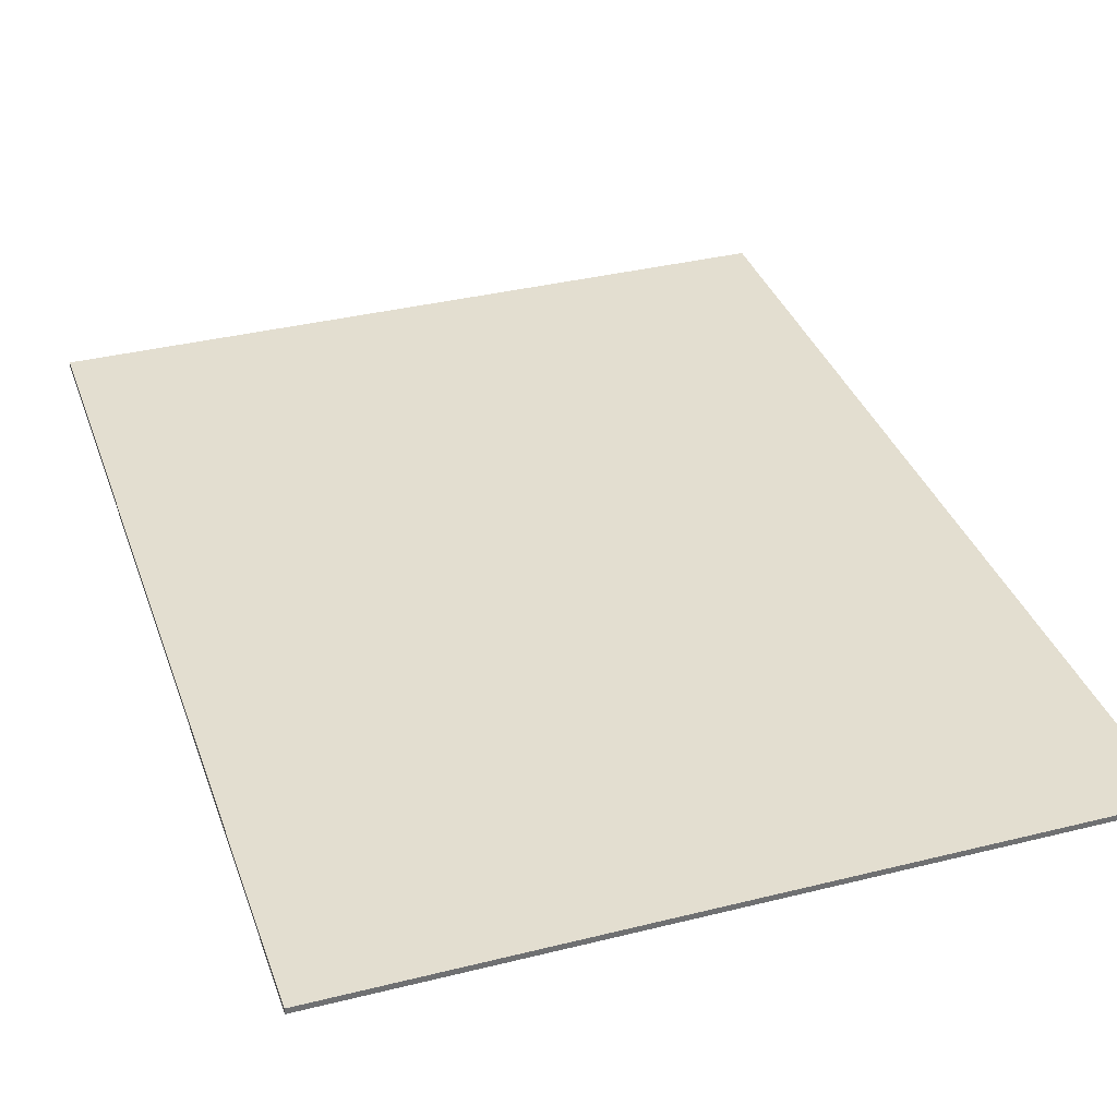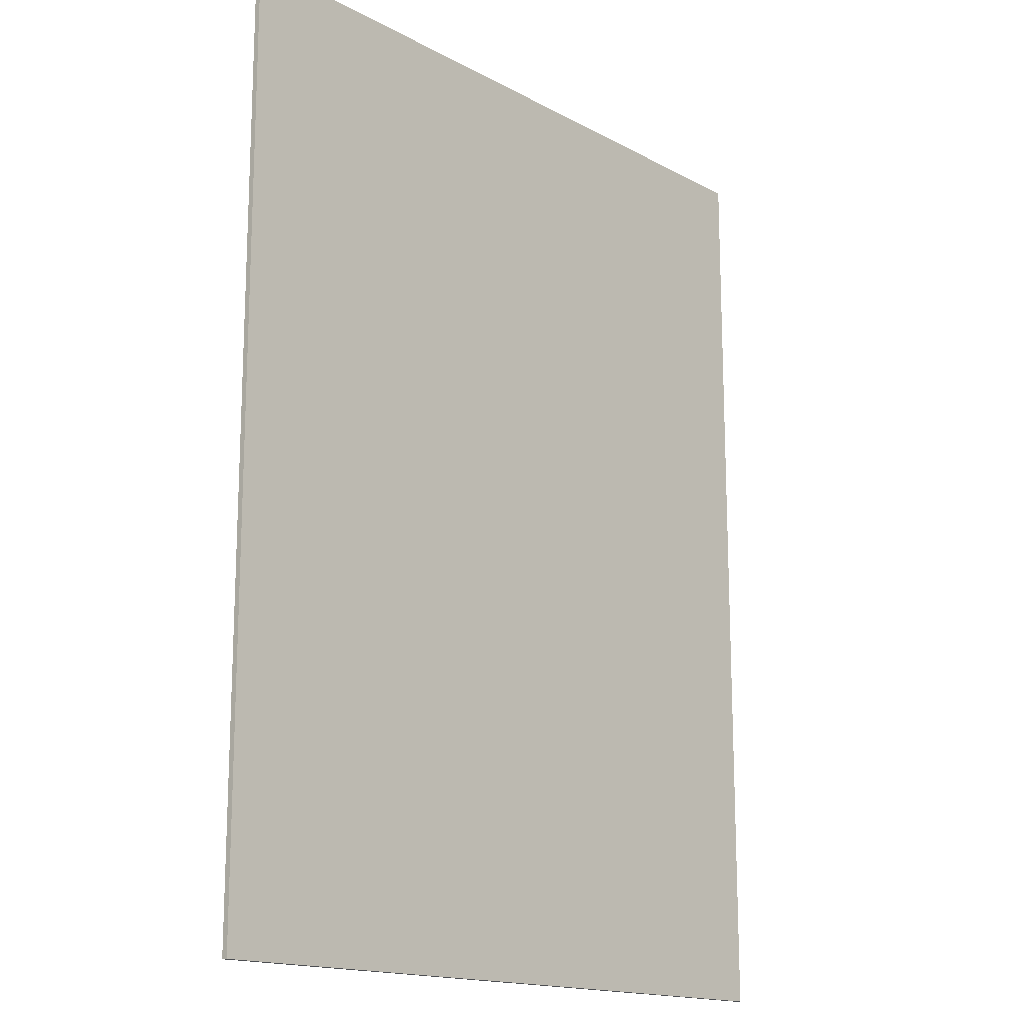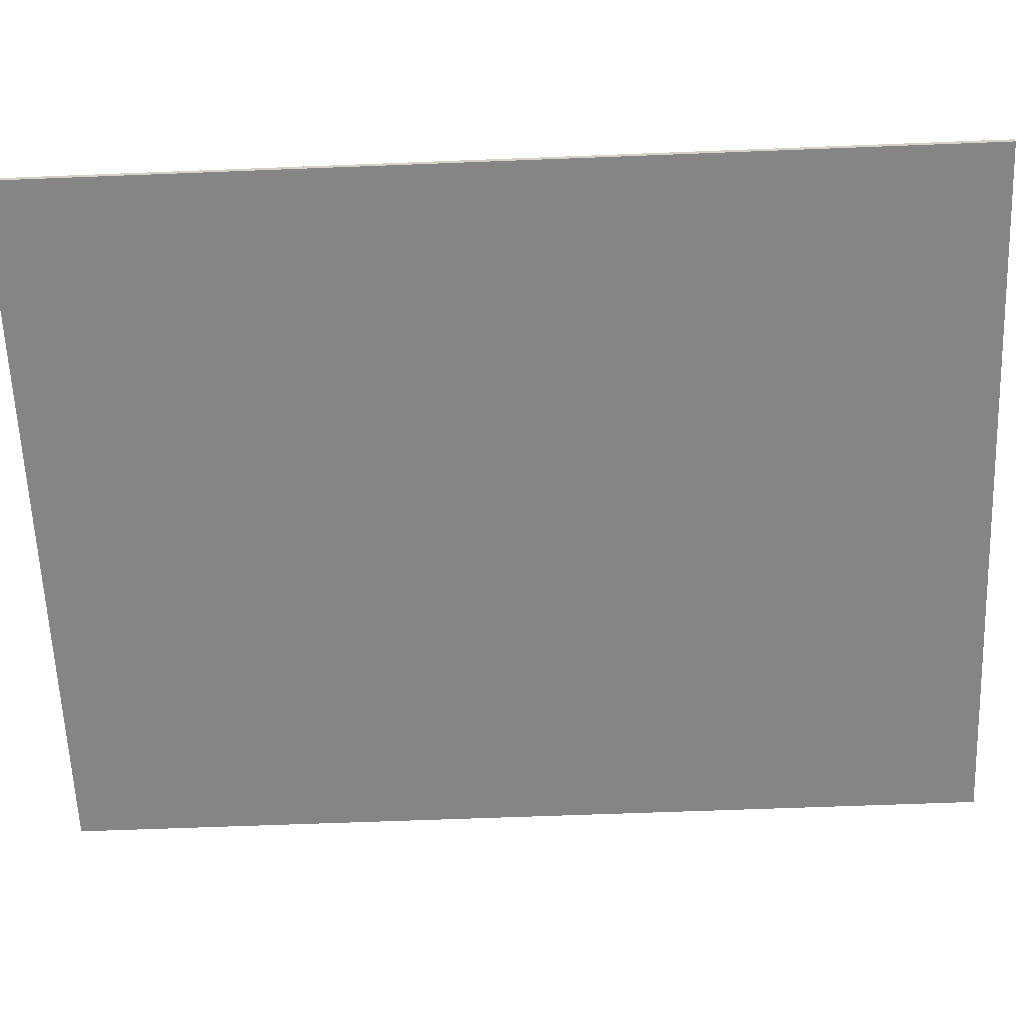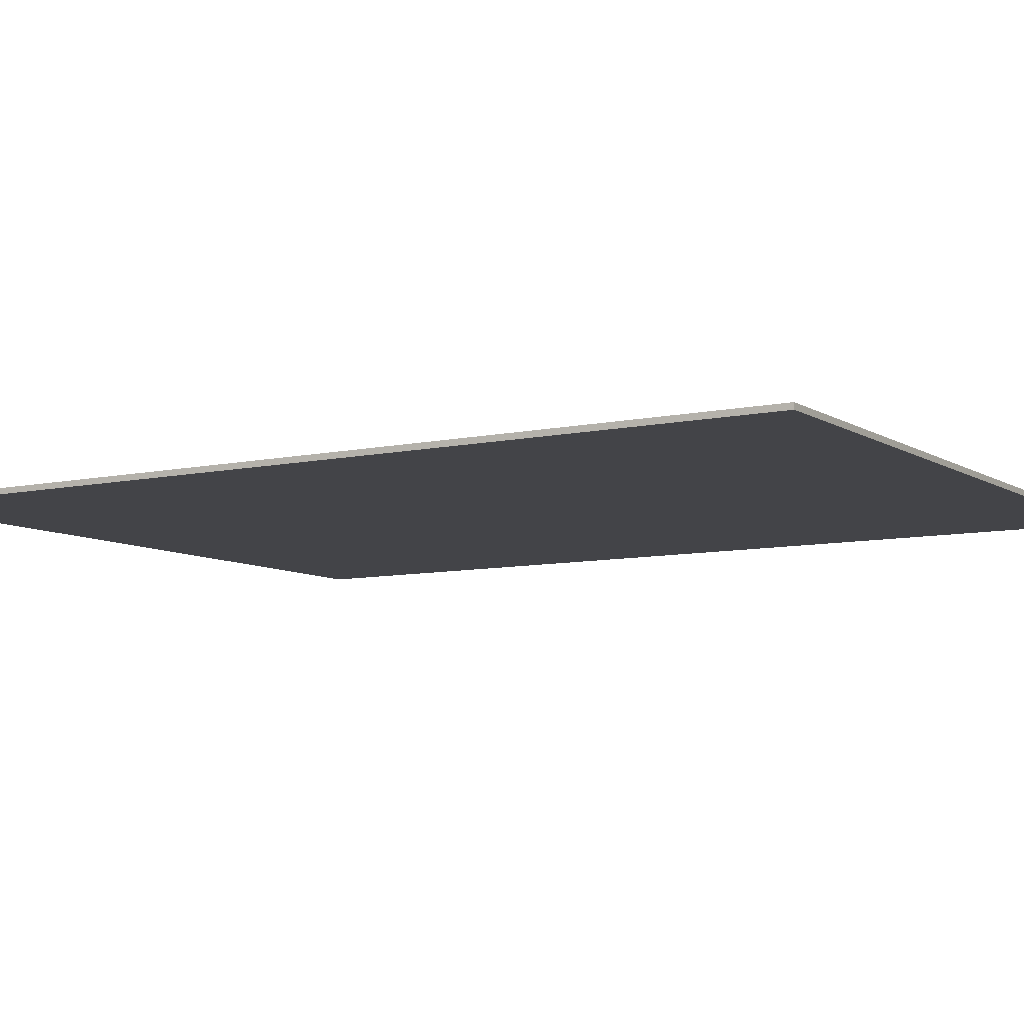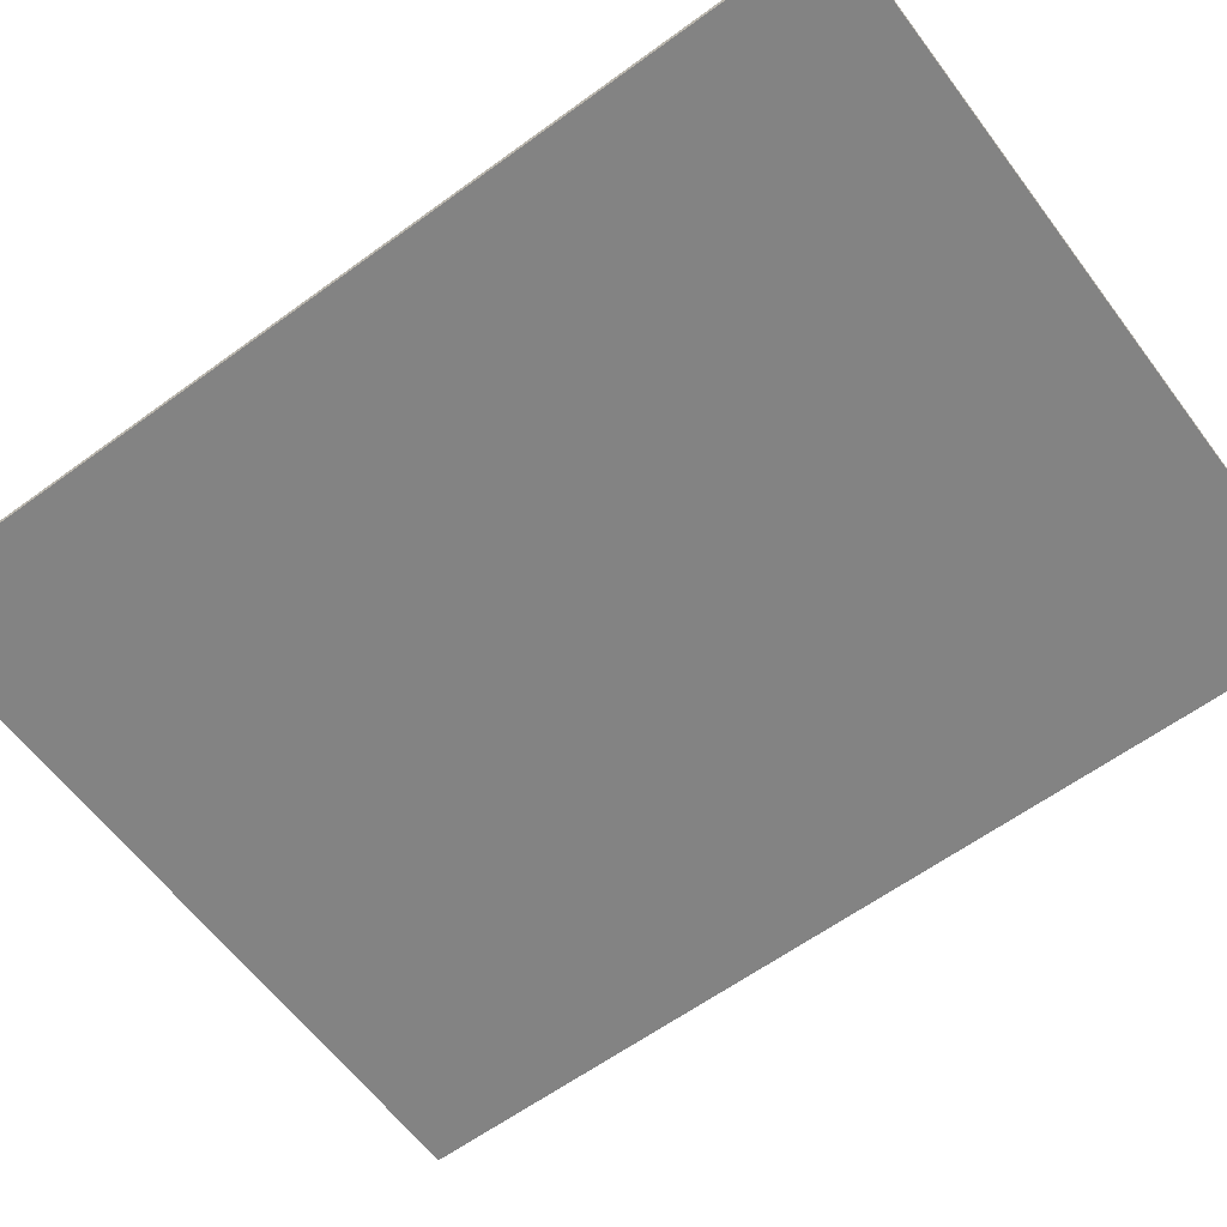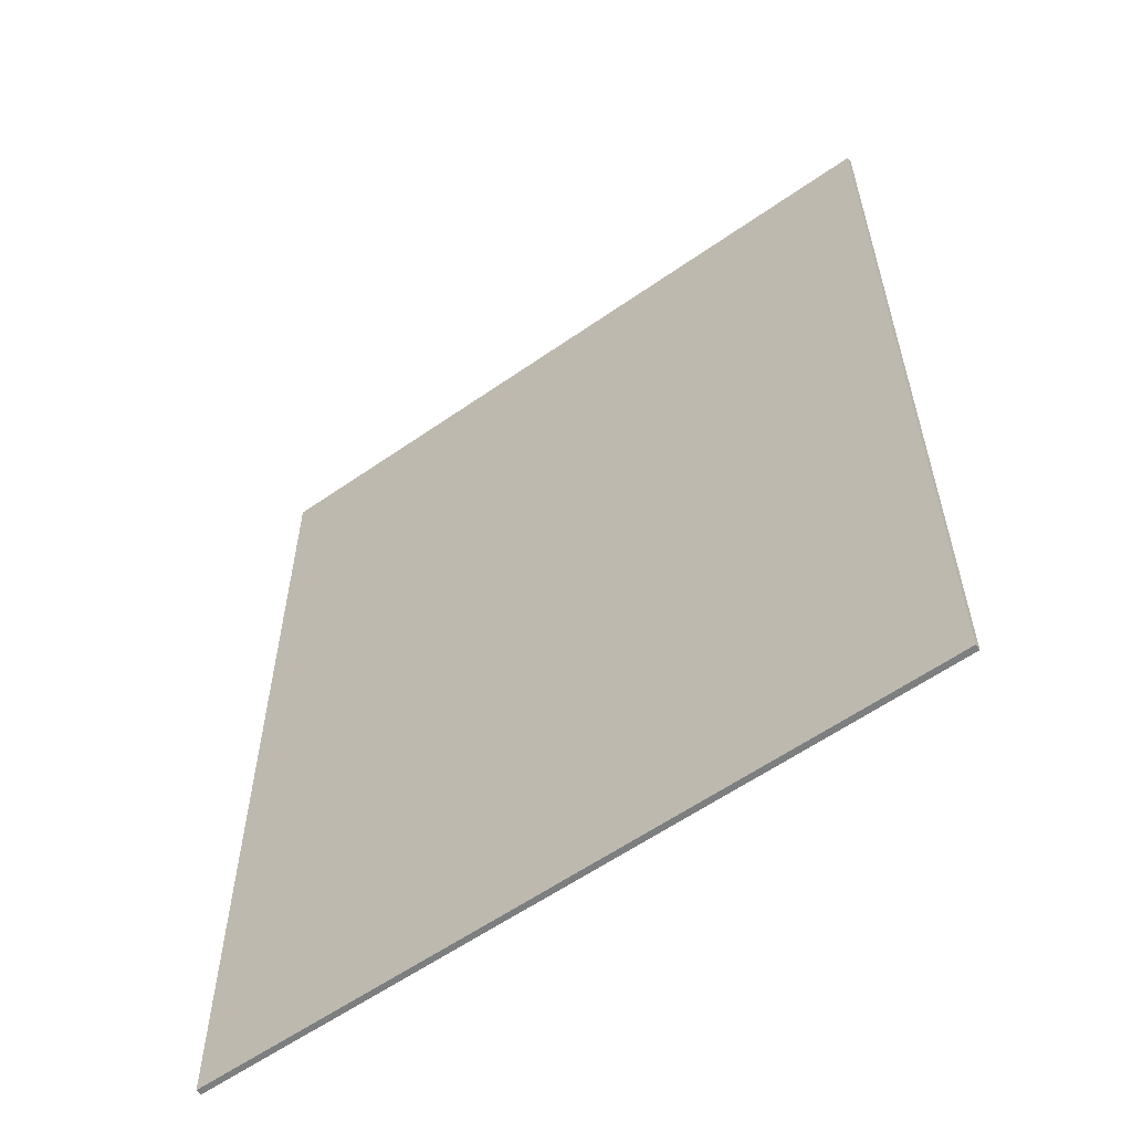
<metadata>
{"format":"obj","ext":"obj","renderer":"f3d","projection":"perspective","resolution":1024,"background":"white","views":[{"elev":35.7,"azim":161.8,"up":"+Y"},{"elev":-16.0,"azim":132.1,"up":"+Z"},{"elev":-61.9,"azim":-87.7,"up":"+Y"},{"elev":-8.2,"azim":-58.4,"up":"+Y"},{"elev":-61.0,"azim":126.7,"up":"+Y"},{"elev":-59.3,"azim":35.7,"up":"+Z"}]}
</metadata>
<code>
g Mesh1 Component_190 G_18_Fliesenboden_wei__dwg1 Model
v 5305 25.2 -773.6
v 5179 25.2 -773.6
v 5179 25.2 -610.7
v 5305 25.2 -610.7
f 1 2 3 4
v 5305 24.2 -773.6
v 5179 24.2 -773.6
f 5 6 2 1
v 5305 24.2 -610.7
v 5179 24.2 -610.7
f 6 5 7 8
f 4 7 5 1
f 4 3 8 7
f 6 8 3 2

</code>
